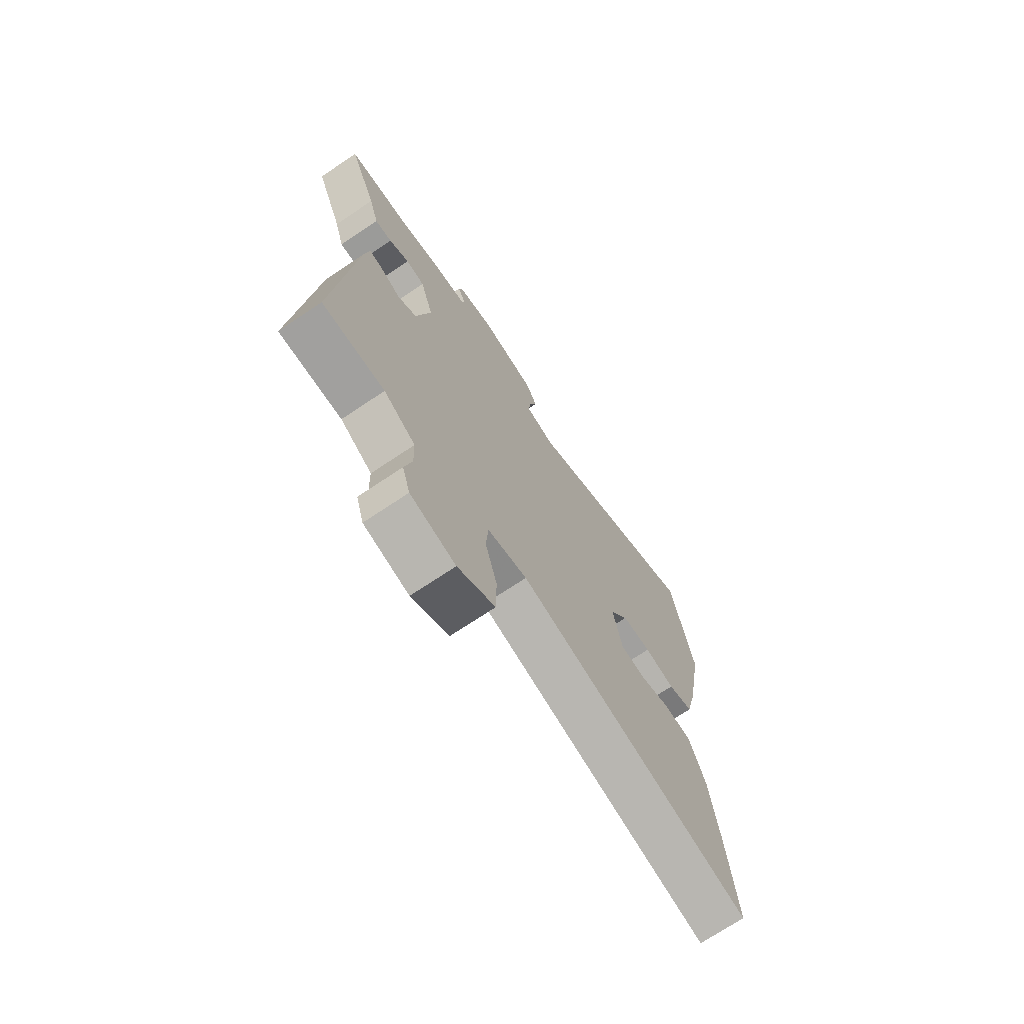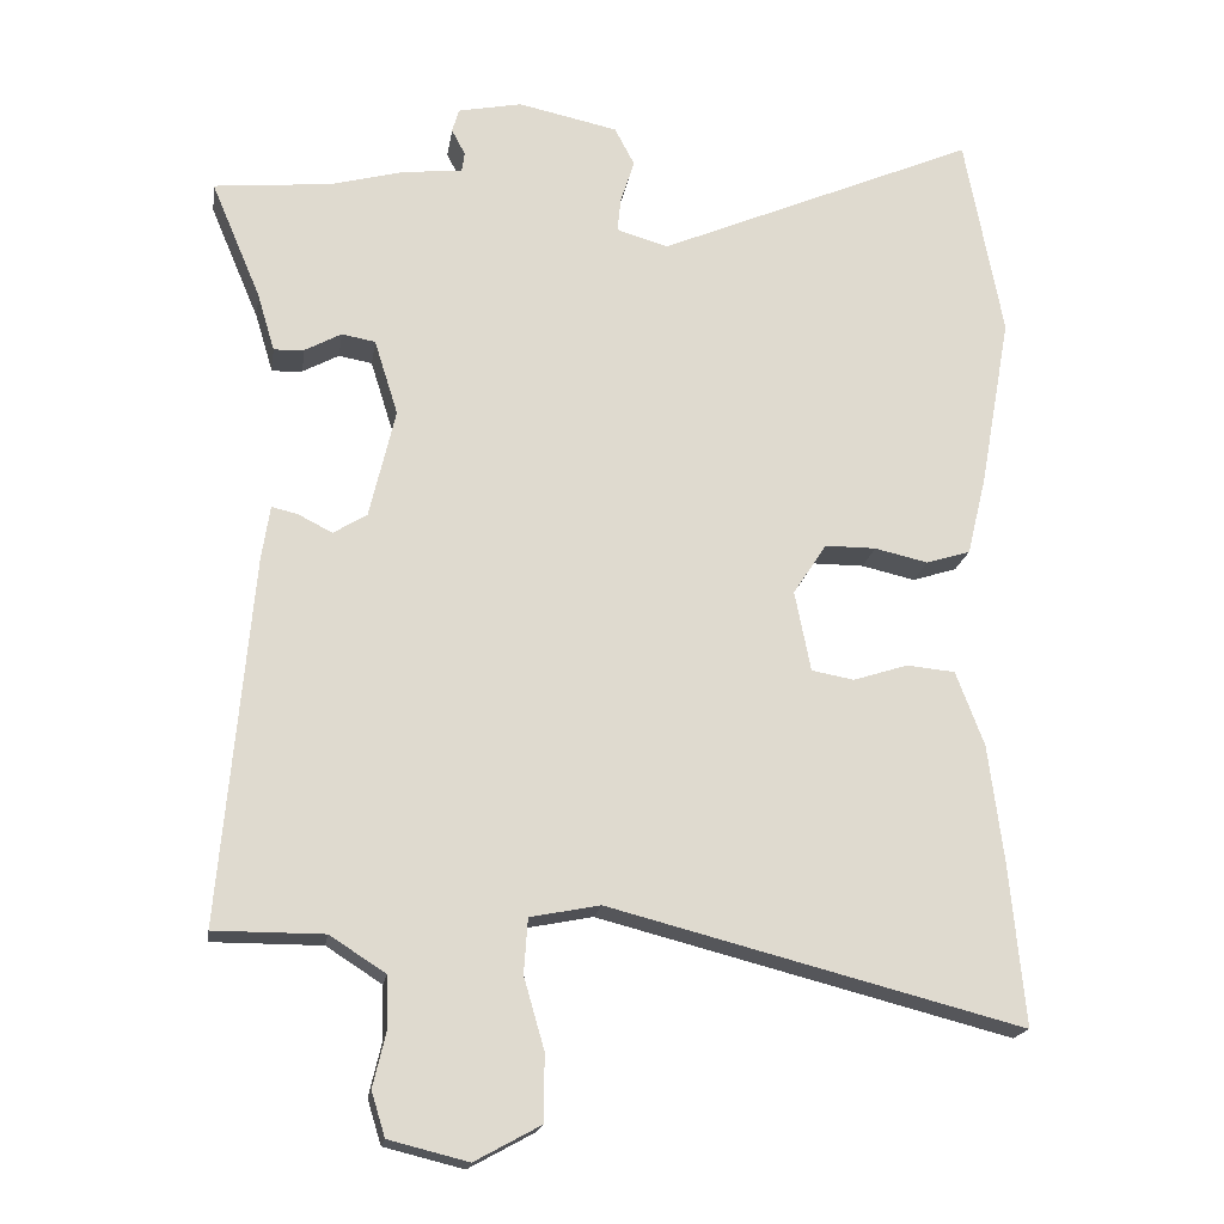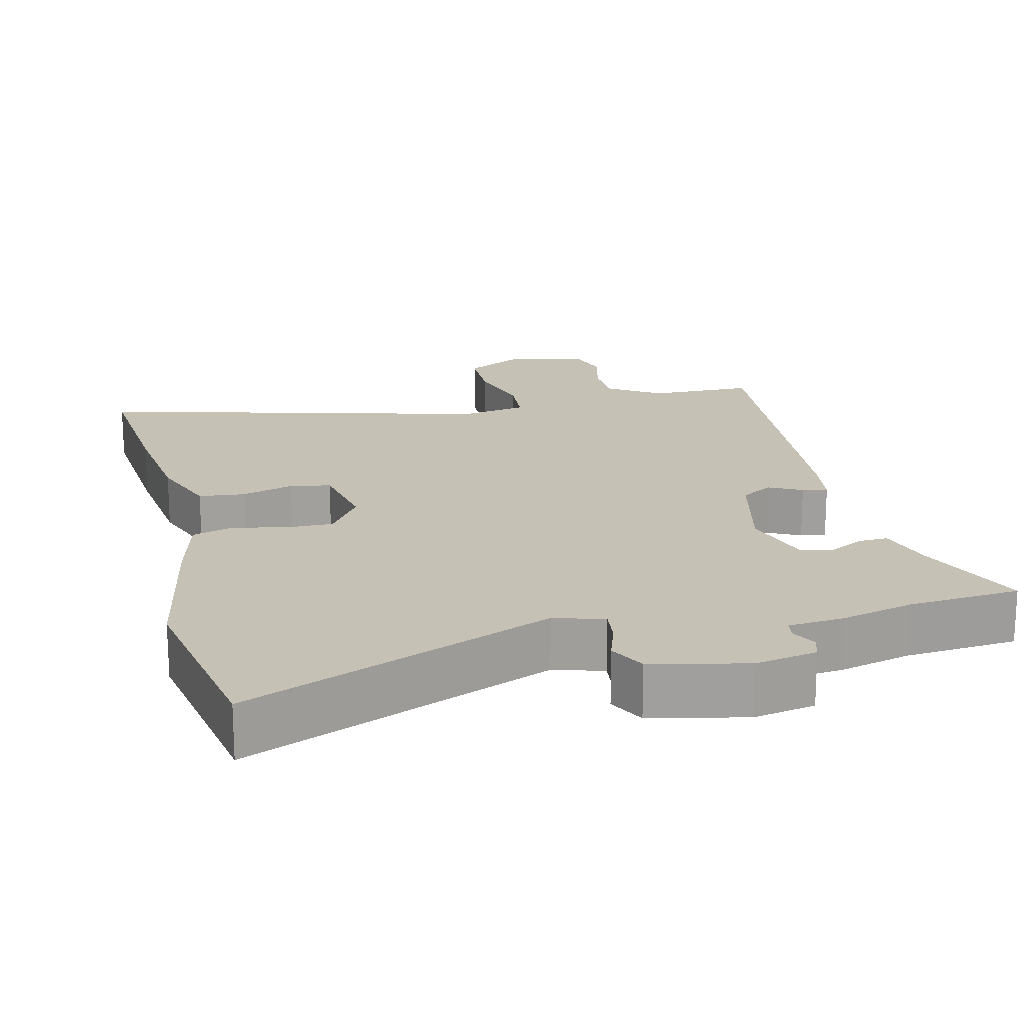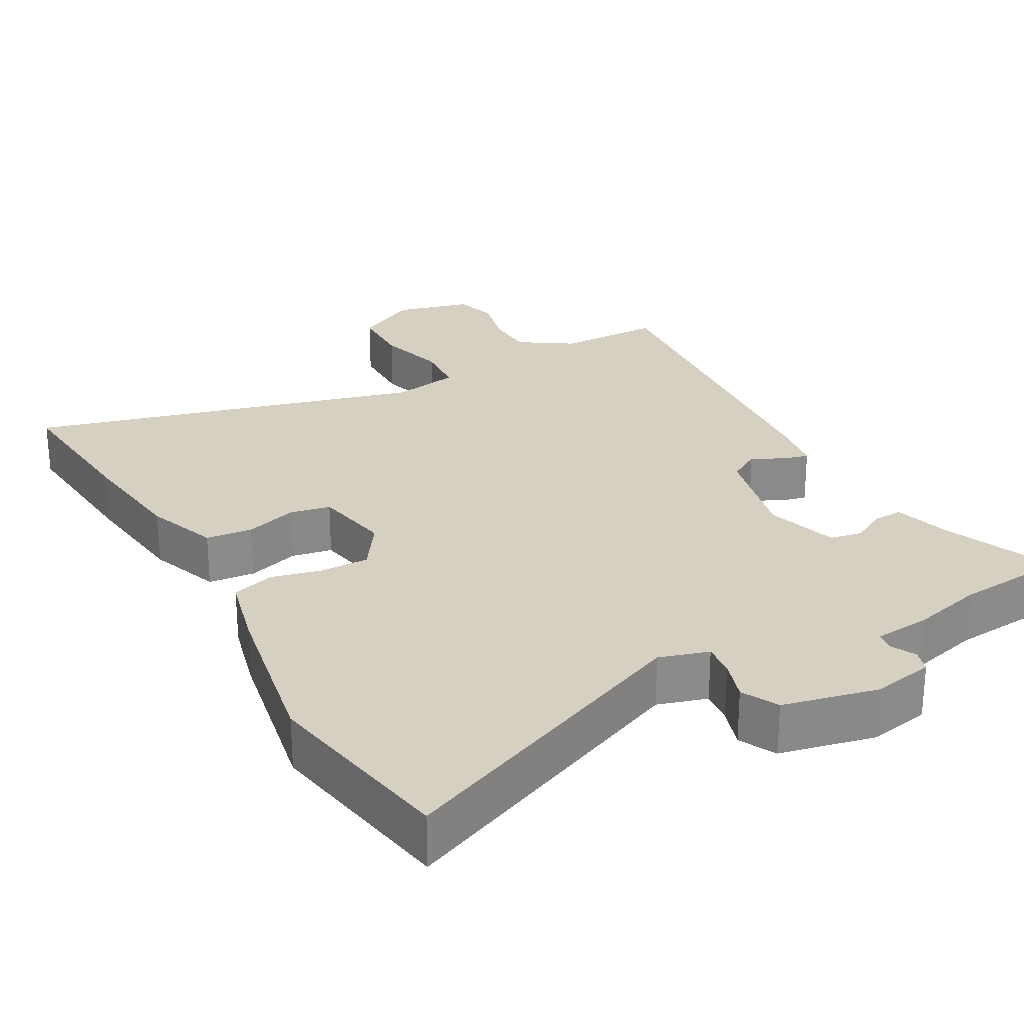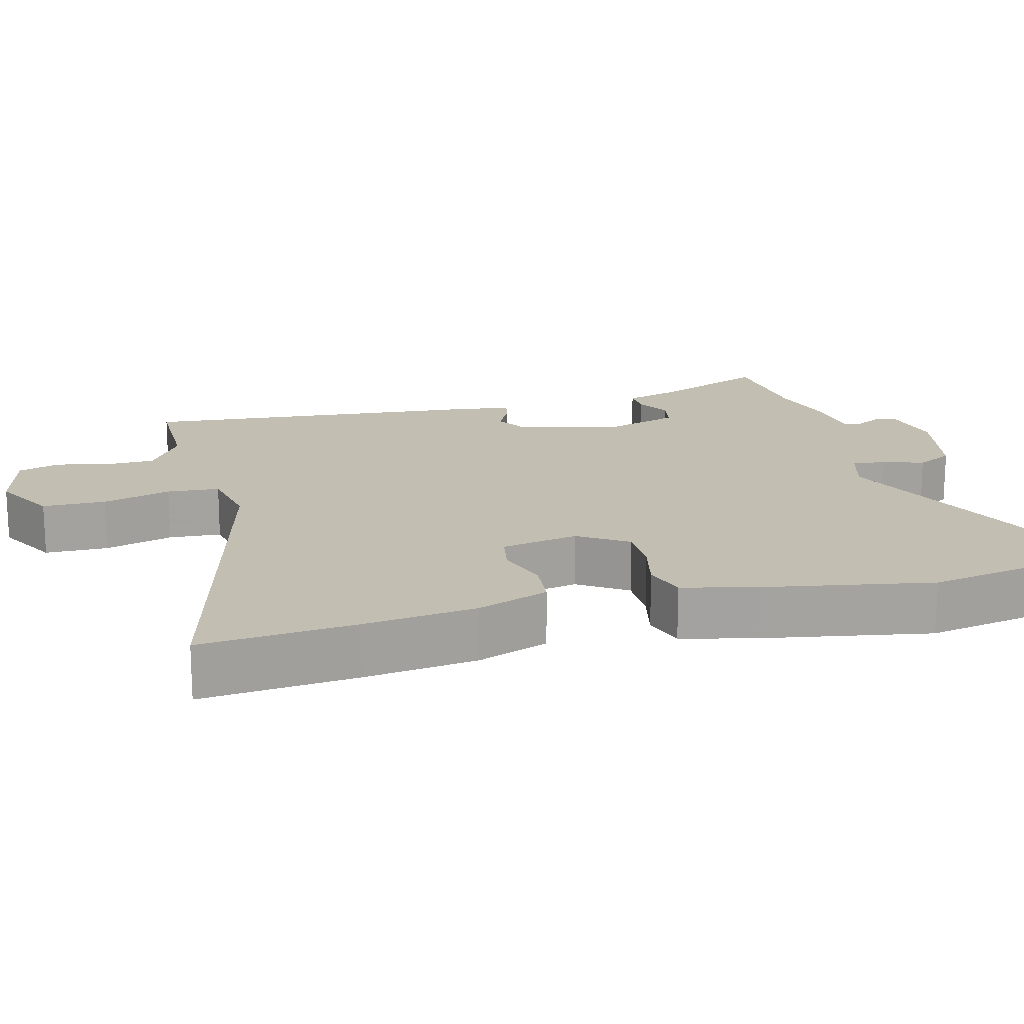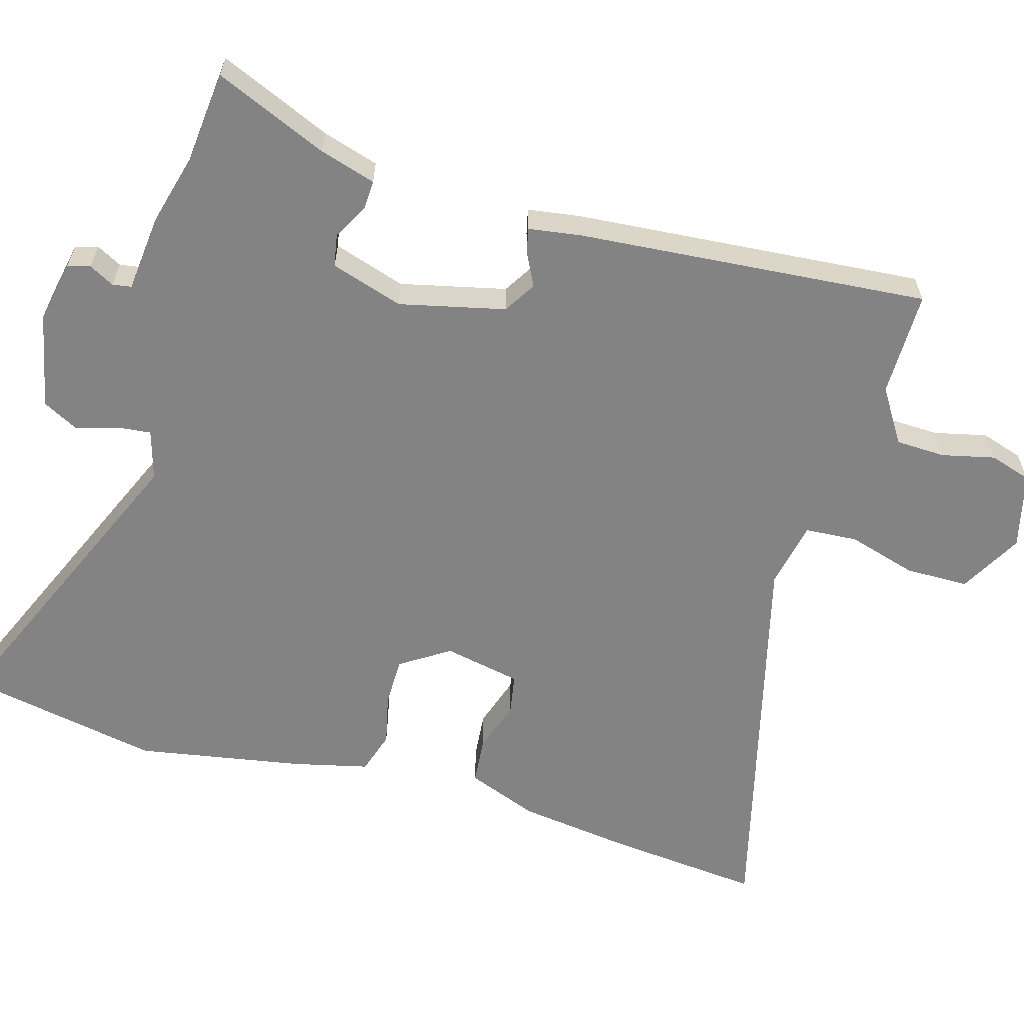
<metadata>
{"format":"obj","ext":"obj","renderer":"f3d","projection":"perspective","resolution":1024,"background":"white","views":[{"elev":-71.8,"azim":123.8,"up":"+Z"},{"elev":-18.6,"azim":171.3,"up":"+Z"},{"elev":18.7,"azim":-13.1,"up":"+Y"},{"elev":26.5,"azim":-28.6,"up":"+Y"},{"elev":17.5,"azim":-104.7,"up":"+Y"},{"elev":-61.1,"azim":73.7,"up":"+Y"}]}
</metadata>
<code>
v 0.401 0.07 0.51
v 0.555 0.07 0.495
v 0.49 0.07 0.341
v 0.467 0.07 0.264
v 0.427 0.07 0.266
v 0.379 0.07 0.292
v 0.335 0.07 0.284
v 0.304 0.07 0.185
v 0.338 0.07 0.041
v 0.382 0.07 0.014
v 0.427 0.07 0.037
v 0.461 0.07 0.045
v 0.472 0.07 -0.027
v 0.514 0.07 -0.506
v 0.37 0.07 -0.506
v 0.297 0.07 -0.553
v 0.295 0.07 -0.621
v 0.312 0.07 -0.693
v 0.294 0.07 -0.751
v 0.19 0.07 -0.777
v 0.104 0.07 -0.73
v 0.103 0.07 -0.643
v 0.13 0.07 -0.549
v 0.125 0.07 -0.477
v 0.033 0.07 -0.459
v -0.509 0.07 -0.599
v -0.489 0.07 -0.387
v -0.469 0.07 -0.232
v -0.432 0.07 -0.134
v -0.368 0.07 -0.128
v -0.297 0.07 -0.151
v -0.241 0.07 -0.141
v -0.22 0.07 -0.035
v -0.264 0.07 0.032
v -0.331 0.07 0.032
v -0.401 0.07 0.016
v -0.459 0.07 0.034
v -0.484 0.07 0.137
v -0.525 0.07 0.365
v -0.475 0.07 0.633
v -0.055 0.07 0.452
v 0.013 0.07 0.472
v 0.008 0.07 0.518
v -0.01 0.07 0.574
v 0.016 0.07 0.624
v 0.147 0.07 0.652
v 0.231 0.07 0.635
v 0.24 0.07 0.604
v 0.222 0.07 0.57
v 0.226 0.07 0.544
v 0.303 0.07 0.536
v 0.401 0 0.51
v 0.555 0 0.495
v 0.49 0 0.341
v 0.467 0 0.264
v 0.427 0 0.266
v 0.379 0 0.292
v 0.335 0 0.284
v 0.304 0 0.185
v 0.338 0 0.041
v 0.382 0 0.014
v 0.427 0 0.037
v 0.461 0 0.045
v 0.472 0 -0.027
v 0.514 0 -0.506
v 0.37 0 -0.506
v 0.297 0 -0.553
v 0.295 0 -0.621
v 0.312 0 -0.693
v 0.294 0 -0.751
v 0.19 0 -0.777
v 0.104 0 -0.73
v 0.103 0 -0.643
v 0.13 0 -0.549
v 0.125 0 -0.477
v 0.033 0 -0.459
v -0.509 0 -0.599
v -0.489 0 -0.387
v -0.469 0 -0.232
v -0.432 0 -0.134
v -0.368 0 -0.128
v -0.297 0 -0.151
v -0.241 0 -0.141
v -0.22 0 -0.035
v -0.264 0 0.032
v -0.331 0 0.032
v -0.401 0 0.016
v -0.459 0 0.034
v -0.484 0 0.137
v -0.525 0 0.365
v -0.475 0 0.633
v -0.055 0 0.452
v 0.013 0 0.472
v 0.008 0 0.518
v -0.01 0 0.574
v 0.016 0 0.624
v 0.147 0 0.652
v 0.231 0 0.635
v 0.24 0 0.604
v 0.222 0 0.57
v 0.226 0 0.544
v 0.303 0 0.536
f 50 51 1
f 47 48 49
f 46 47 49
f 45 46 49
f 44 45 49
f 43 44 49
f 42 43 49 50
f 39 40 41
f 38 39 41
f 37 38 41
f 36 37 41
f 35 36 41
f 34 35 41 42
f 42 50 1
f 34 42 1
f 33 34 1
f 29 30 31
f 28 29 31
f 27 28 31
f 26 27 31
f 25 26 31
f 24 25 31 32
f 21 22 23
f 20 21 23
f 19 20 23
f 18 19 23
f 17 18 23
f 16 17 23 24
f 24 32 33
f 16 24 33
f 15 16 33
f 13 14 15
f 12 13 15
f 11 12 15
f 10 11 15
f 3 4 5 6
f 3 6 7
f 2 3 7
f 1 2 7
f 33 1 7 8
f 9 10 15 33
f 8 9 33
f 52 102 101
f 100 99 98
f 100 98 97
f 100 97 96
f 100 96 95
f 100 95 94
f 101 100 94 93
f 92 91 90
f 92 90 89
f 92 89 88
f 92 88 87
f 92 87 86
f 93 92 86 85
f 52 101 93
f 52 93 85
f 52 85 84
f 82 81 80
f 82 80 79
f 82 79 78
f 82 78 77
f 82 77 76
f 83 82 76 75
f 74 73 72
f 74 72 71
f 74 71 70
f 74 70 69
f 74 69 68
f 75 74 68 67
f 84 83 75
f 84 75 67
f 84 67 66
f 66 65 64
f 66 64 63
f 66 63 62
f 66 62 61
f 57 56 55 54
f 58 57 54
f 58 54 53
f 58 53 52
f 59 58 52 84
f 84 66 61 60
f 84 60 59
f 1 52 53 2
f 2 53 54 3
f 3 54 55 4
f 4 55 56 5
f 5 56 57 6
f 6 57 58 7
f 7 58 59 8
f 8 59 60 9
f 9 60 61 10
f 10 61 62 11
f 11 62 63 12
f 12 63 64 13
f 13 64 65 14
f 14 65 66 15
f 15 66 67 16
f 16 67 68 17
f 17 68 69 18
f 18 69 70 19
f 19 70 71 20
f 20 71 72 21
f 21 72 73 22
f 22 73 74 23
f 23 74 75 24
f 24 75 76 25
f 25 76 77 26
f 26 77 78 27
f 27 78 79 28
f 28 79 80 29
f 29 80 81 30
f 30 81 82 31
f 31 82 83 32
f 32 83 84 33
f 33 84 85 34
f 34 85 86 35
f 35 86 87 36
f 36 87 88 37
f 37 88 89 38
f 38 89 90 39
f 39 90 91 40
f 40 91 92 41
f 41 92 93 42
f 42 93 94 43
f 43 94 95 44
f 44 95 96 45
f 45 96 97 46
f 46 97 98 47
f 47 98 99 48
f 48 99 100 49
f 49 100 101 50
f 50 101 102 51
f 51 102 52 1

</code>
